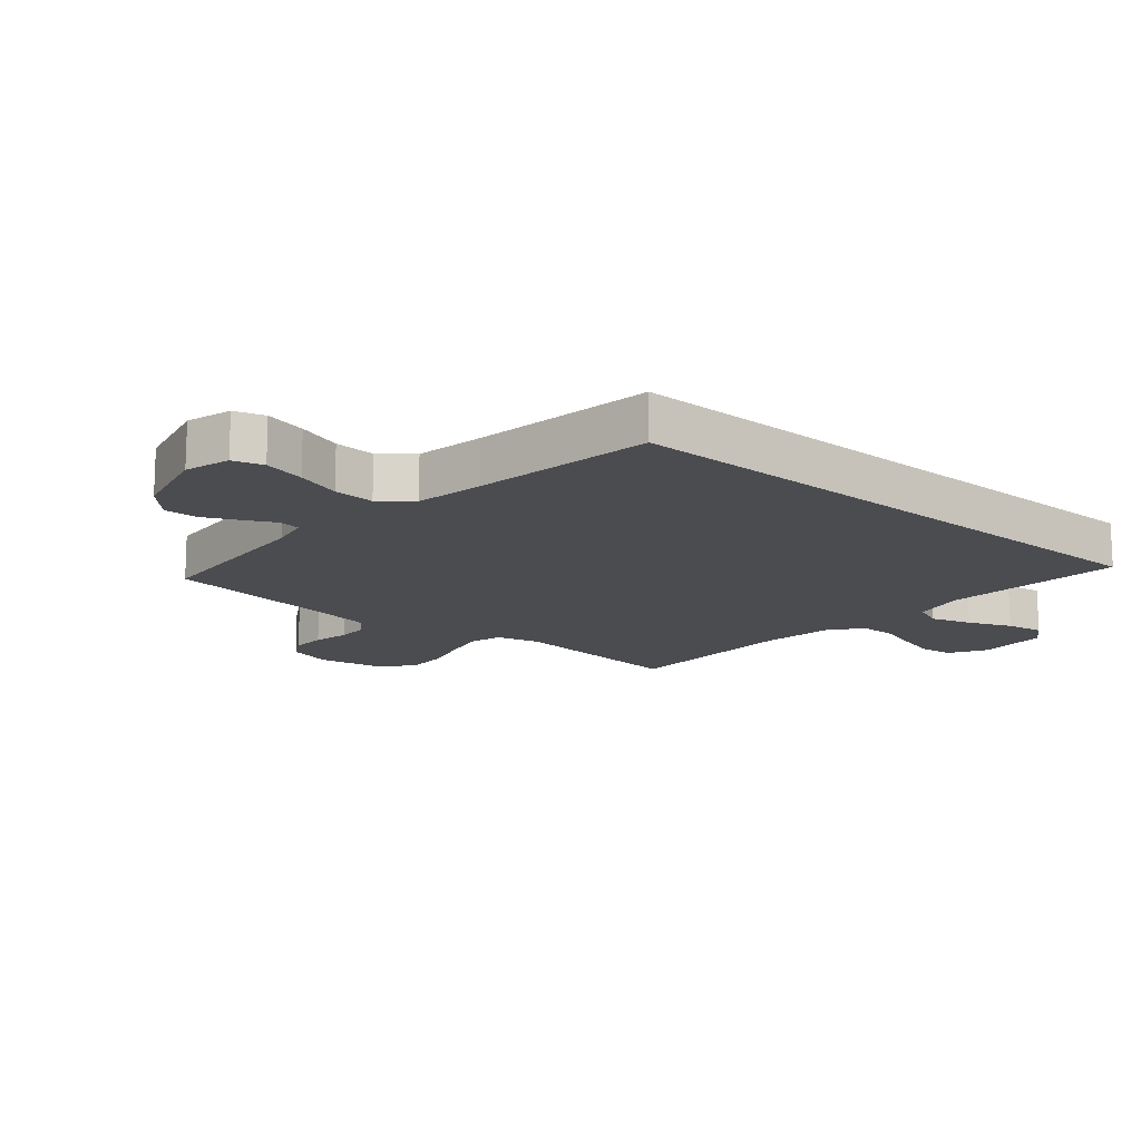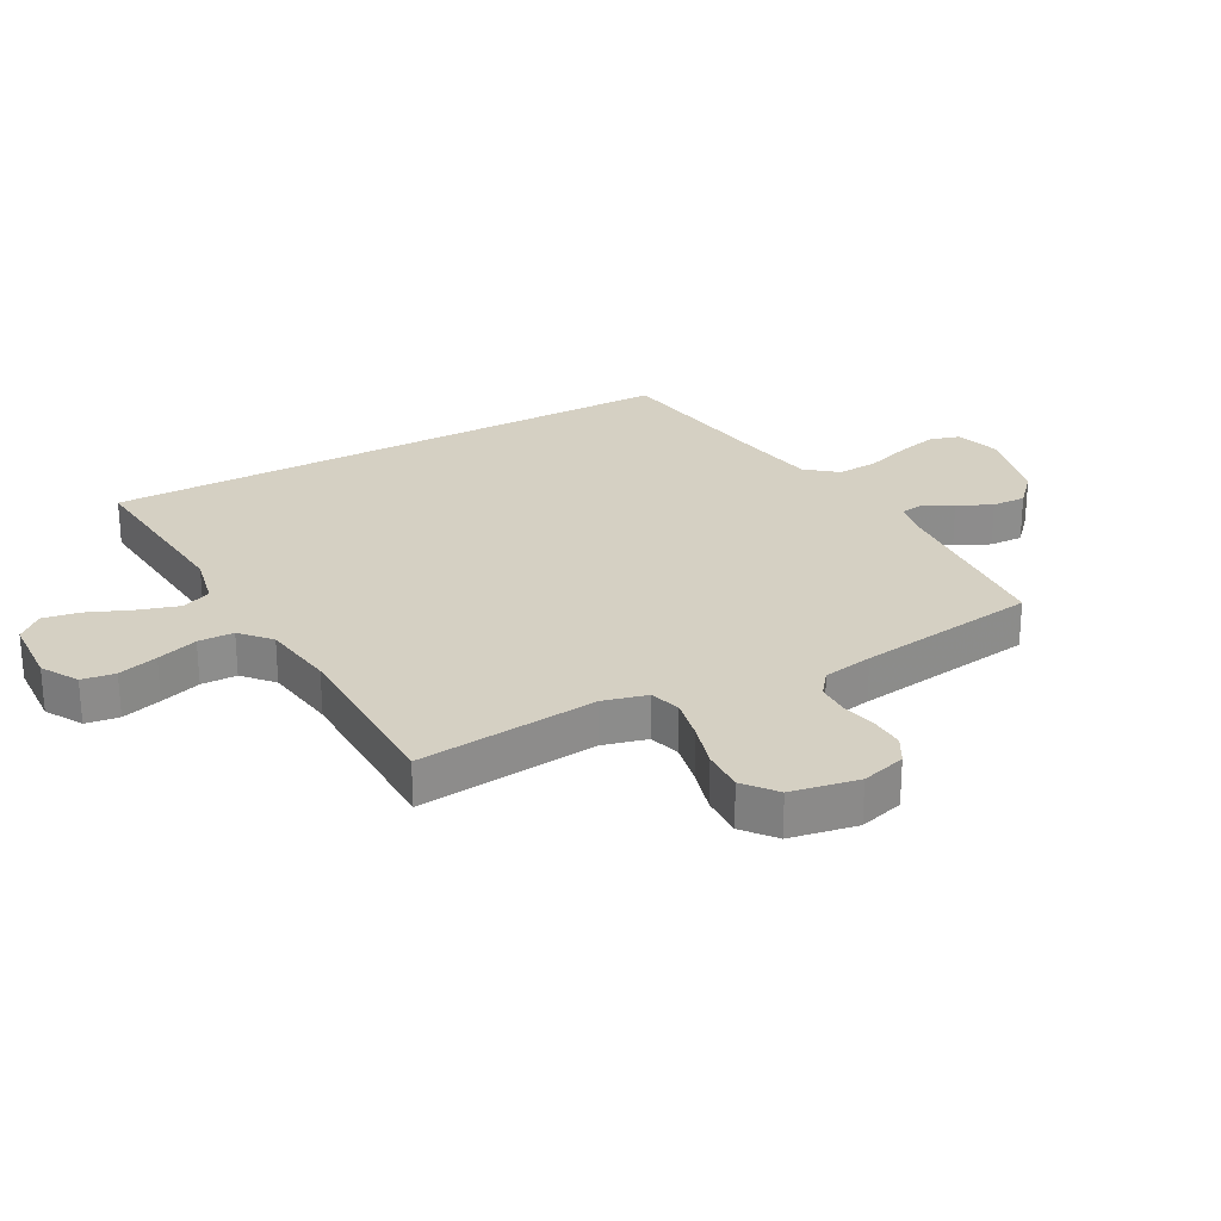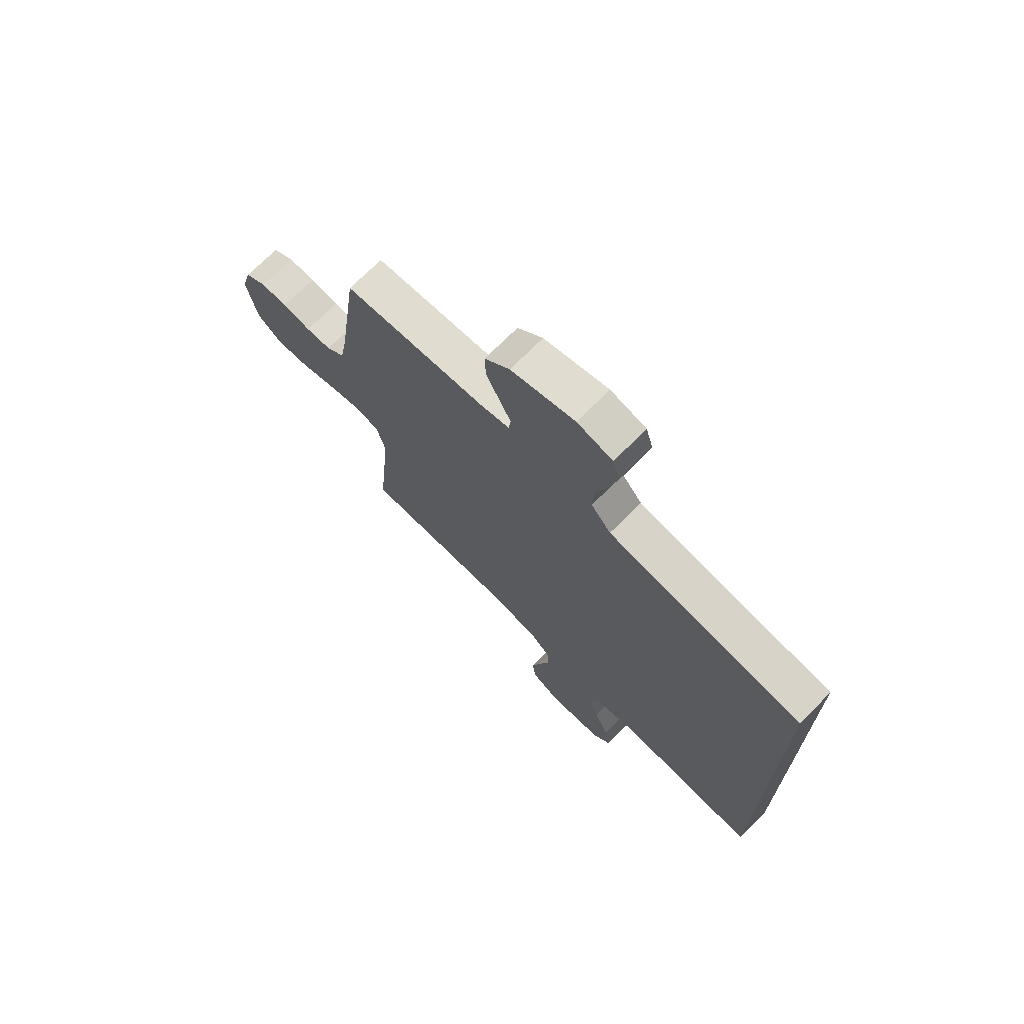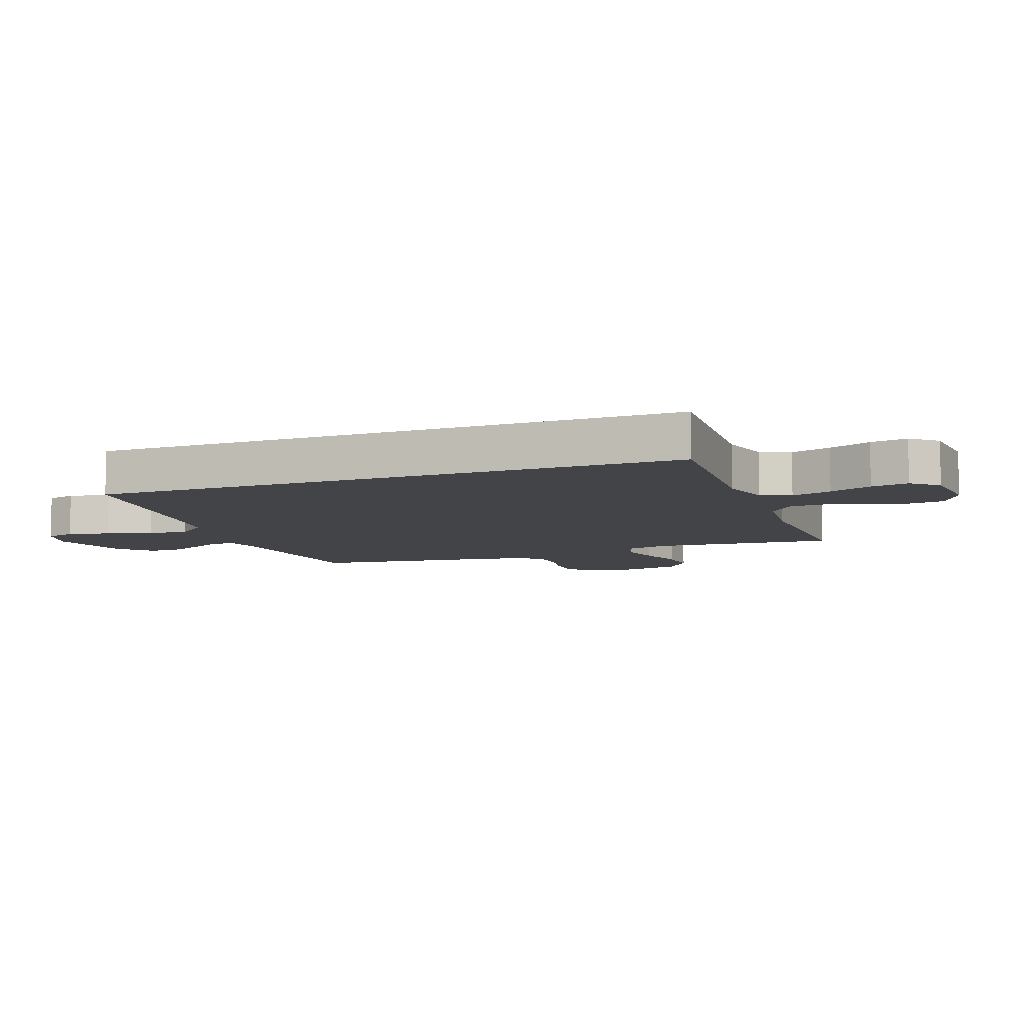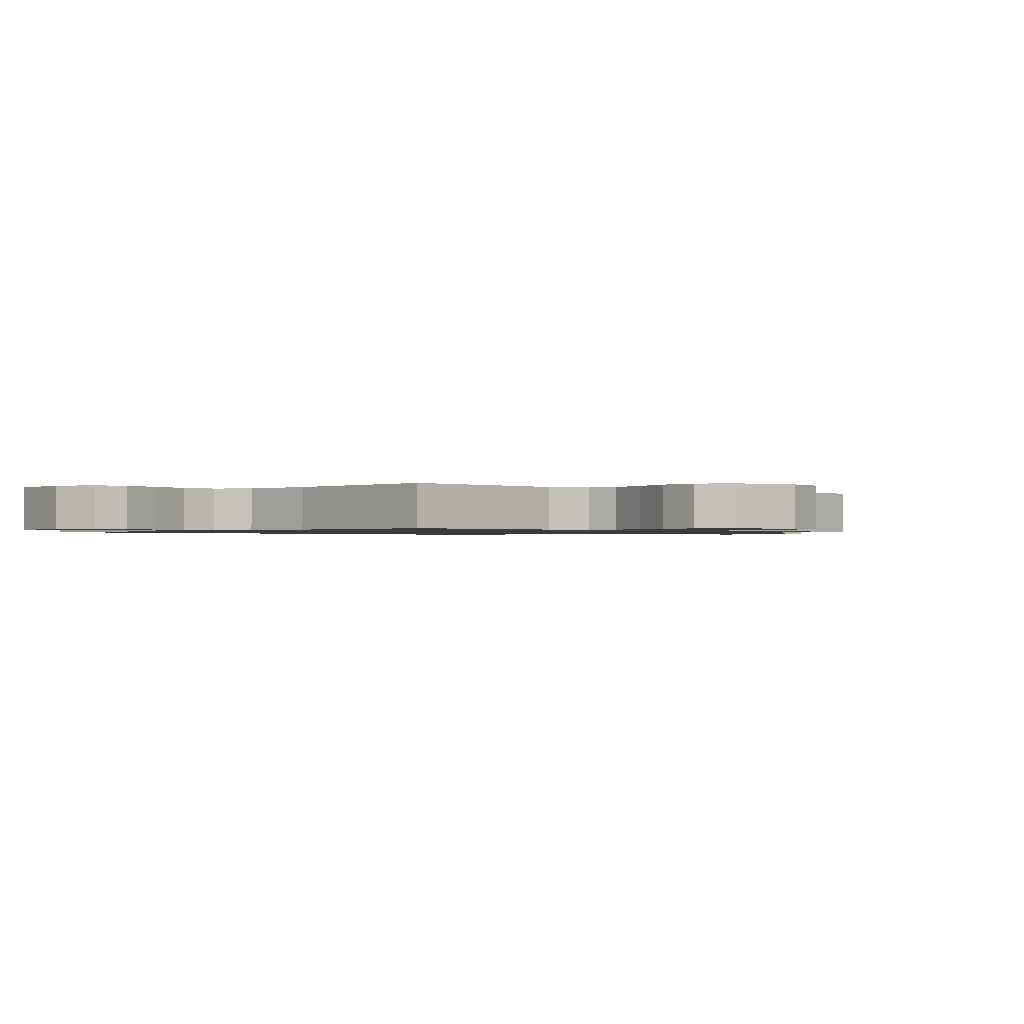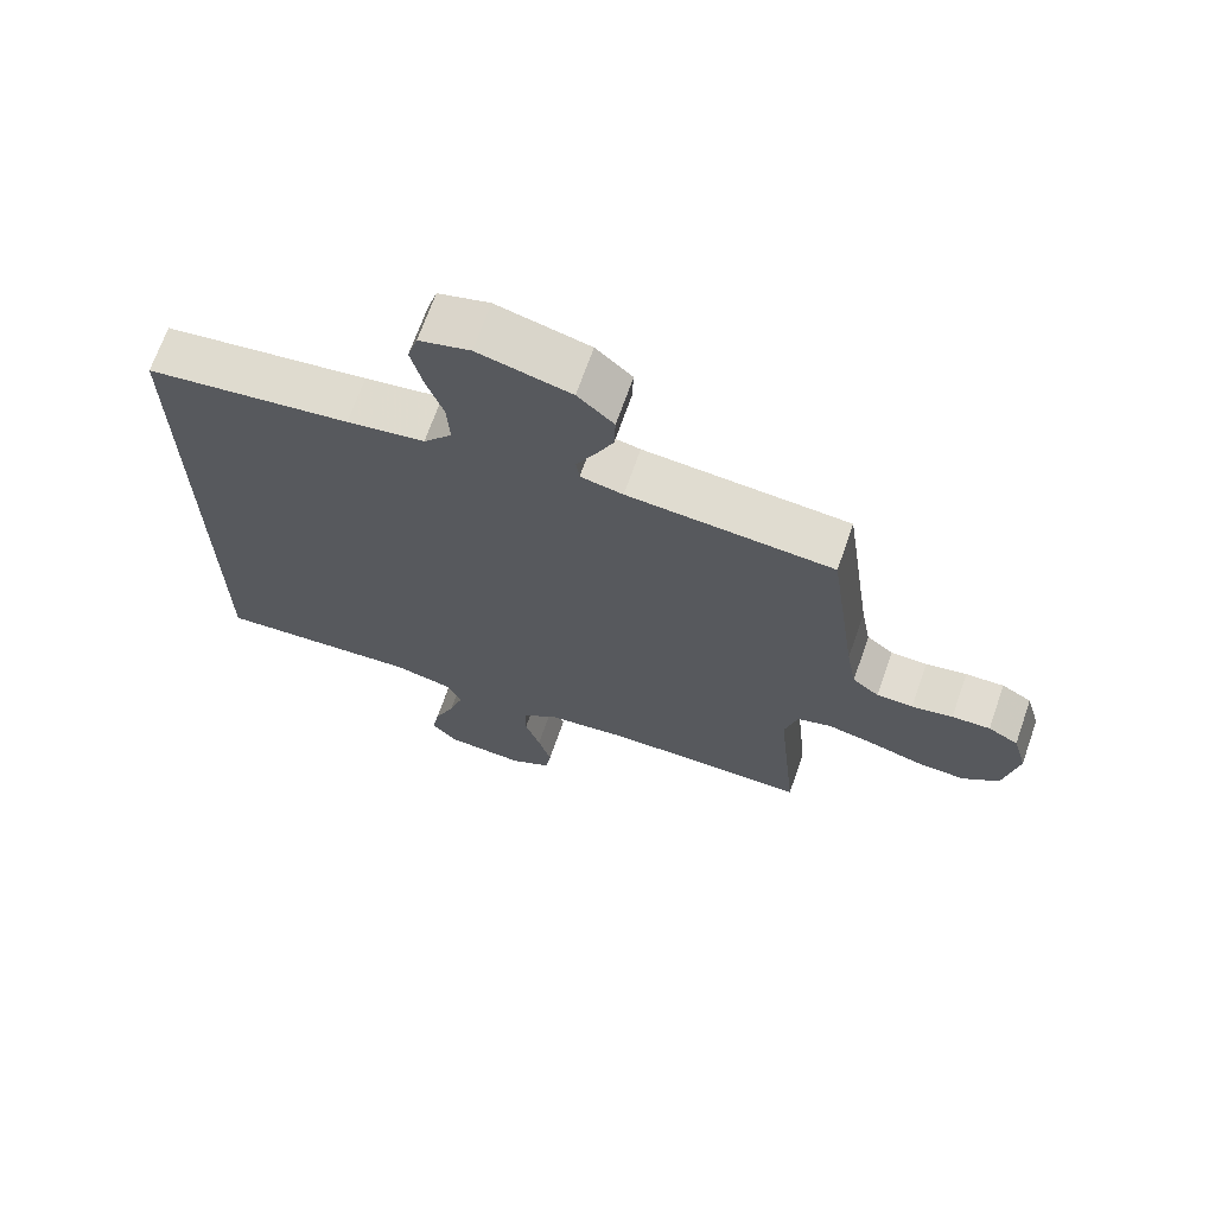
<metadata>
{"format":"obj","ext":"obj","renderer":"f3d","projection":"perspective","resolution":1024,"background":"white","views":[{"elev":-14.8,"azim":49.3,"up":"+Y"},{"elev":26.0,"azim":-118.9,"up":"+Y"},{"elev":71.5,"azim":44.7,"up":"+Z"},{"elev":-7.8,"azim":111.3,"up":"+Y"},{"elev":-1.0,"azim":-131.1,"up":"+Y"},{"elev":69.0,"azim":-160.7,"up":"+Z"}]}
</metadata>
<code>
v -0.5 0.07 -0.5
v -0.47 0.07 -0.2
v -0.489 0.07 -0.128
v -0.54 0.07 -0.113
v -0.61 0.07 -0.128
v -0.686 0.07 -0.15
v -0.756 0.07 -0.153
v -0.809 0.07 -0.111
v -0.83 0.07 0
v -0.809 0.07 0.074
v -0.765 0.07 0.099
v -0.709 0.07 0.097
v -0.649 0.07 0.085
v -0.596 0.07 0.086
v -0.557 0.07 0.117
v -0.542 0.07 0.2
v -0.5 0.07 0.5
v -0.2 0.07 0.522
v -0.138 0.07 0.535
v -0.133 0.07 0.571
v -0.159 0.07 0.621
v -0.186 0.07 0.678
v -0.188 0.07 0.734
v -0.135 0.07 0.783
v 0 0.07 0.817
v 0.075 0.07 0.796
v 0.09 0.07 0.746
v 0.073 0.07 0.677
v 0.048 0.07 0.603
v 0.044 0.07 0.535
v 0.086 0.07 0.485
v 0.2 0.07 0.466
v 0.5 0.07 0.423
v 0.5 0.07 -0.55
v 0.2 0.07 -0.526
v 0.112 0.07 -0.546
v 0.092 0.07 -0.595
v 0.113 0.07 -0.662
v 0.143 0.07 -0.733
v 0.154 0.07 -0.795
v 0.116 0.07 -0.837
v 0 0.07 -0.844
v -0.061 0.07 -0.809
v -0.069 0.07 -0.754
v -0.05 0.07 -0.688
v -0.028 0.07 -0.62
v -0.029 0.07 -0.561
v -0.078 0.07 -0.518
v -0.2 0.07 -0.501
v -0.5 0 -0.5
v -0.47 0 -0.2
v -0.489 0 -0.128
v -0.54 0 -0.113
v -0.61 0 -0.128
v -0.686 0 -0.15
v -0.756 0 -0.153
v -0.809 0 -0.111
v -0.83 0 0
v -0.809 0 0.074
v -0.765 0 0.099
v -0.709 0 0.097
v -0.649 0 0.085
v -0.596 0 0.086
v -0.557 0 0.117
v -0.542 0 0.2
v -0.5 0 0.5
v -0.2 0 0.522
v -0.138 0 0.535
v -0.133 0 0.571
v -0.159 0 0.621
v -0.186 0 0.678
v -0.188 0 0.734
v -0.135 0 0.783
v 0 0 0.817
v 0.075 0 0.796
v 0.09 0 0.746
v 0.073 0 0.677
v 0.048 0 0.603
v 0.044 0 0.535
v 0.086 0 0.485
v 0.2 0 0.466
v 0.5 0 0.423
v 0.5 0 -0.55
v 0.2 0 -0.526
v 0.112 0 -0.546
v 0.092 0 -0.595
v 0.113 0 -0.662
v 0.143 0 -0.733
v 0.154 0 -0.795
v 0.116 0 -0.837
v 0 0 -0.844
v -0.061 0 -0.809
v -0.069 0 -0.754
v -0.05 0 -0.688
v -0.028 0 -0.62
v -0.029 0 -0.561
v -0.078 0 -0.518
v -0.2 0 -0.501
f 43 44 45 46
f 41 42 43 46
f 41 46 47
f 38 39 40 41
f 37 38 41 47
f 36 37 47 48
f 32 33 34 35
f 31 32 35 36
f 30 31 36 48
f 26 27 28 29
f 24 25 26 29
f 20 21 22 23
f 20 23 24 29
f 16 17 18
f 15 16 18 19
f 10 11 12 13
f 10 13 14
f 9 10 14
f 8 9 14
f 5 6 7 8
f 4 5 8 14
f 3 4 14 15
f 49 1 2
f 49 2 3
f 19 20 29 30
f 19 30 48 49
f 3 15 19 49
f 95 94 93 92
f 95 92 91 90
f 96 95 90
f 90 89 88 87
f 96 90 87 86
f 97 96 86 85
f 84 83 82 81
f 85 84 81 80
f 97 85 80 79
f 78 77 76 75
f 78 75 74 73
f 72 71 70 69
f 78 73 72 69
f 67 66 65
f 68 67 65 64
f 62 61 60 59
f 63 62 59
f 63 59 58
f 63 58 57
f 57 56 55 54
f 63 57 54 53
f 64 63 53 52
f 51 50 98
f 52 51 98
f 79 78 69 68
f 98 97 79 68
f 98 68 64 52
f 1 50 51 2
f 2 51 52 3
f 3 52 53 4
f 4 53 54 5
f 5 54 55 6
f 6 55 56 7
f 7 56 57 8
f 8 57 58 9
f 9 58 59 10
f 10 59 60 11
f 11 60 61 12
f 12 61 62 13
f 13 62 63 14
f 14 63 64 15
f 15 64 65 16
f 16 65 66 17
f 17 66 67 18
f 18 67 68 19
f 19 68 69 20
f 20 69 70 21
f 21 70 71 22
f 22 71 72 23
f 23 72 73 24
f 24 73 74 25
f 25 74 75 26
f 26 75 76 27
f 27 76 77 28
f 28 77 78 29
f 29 78 79 30
f 30 79 80 31
f 31 80 81 32
f 32 81 82 33
f 33 82 83 34
f 34 83 84 35
f 35 84 85 36
f 36 85 86 37
f 37 86 87 38
f 38 87 88 39
f 39 88 89 40
f 40 89 90 41
f 41 90 91 42
f 42 91 92 43
f 43 92 93 44
f 44 93 94 45
f 45 94 95 46
f 46 95 96 47
f 47 96 97 48
f 48 97 98 49
f 49 98 50 1

</code>
